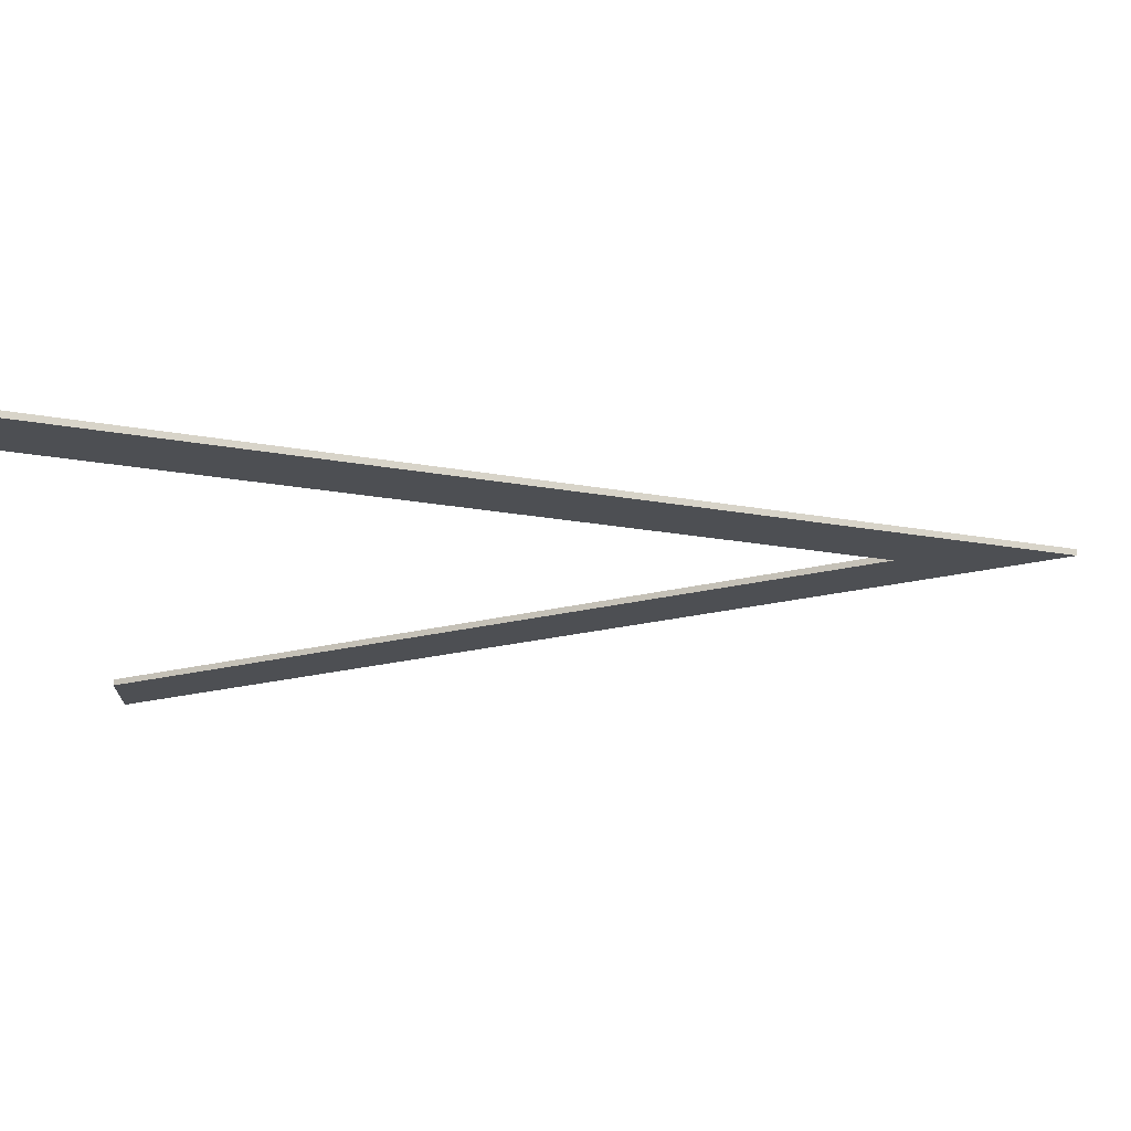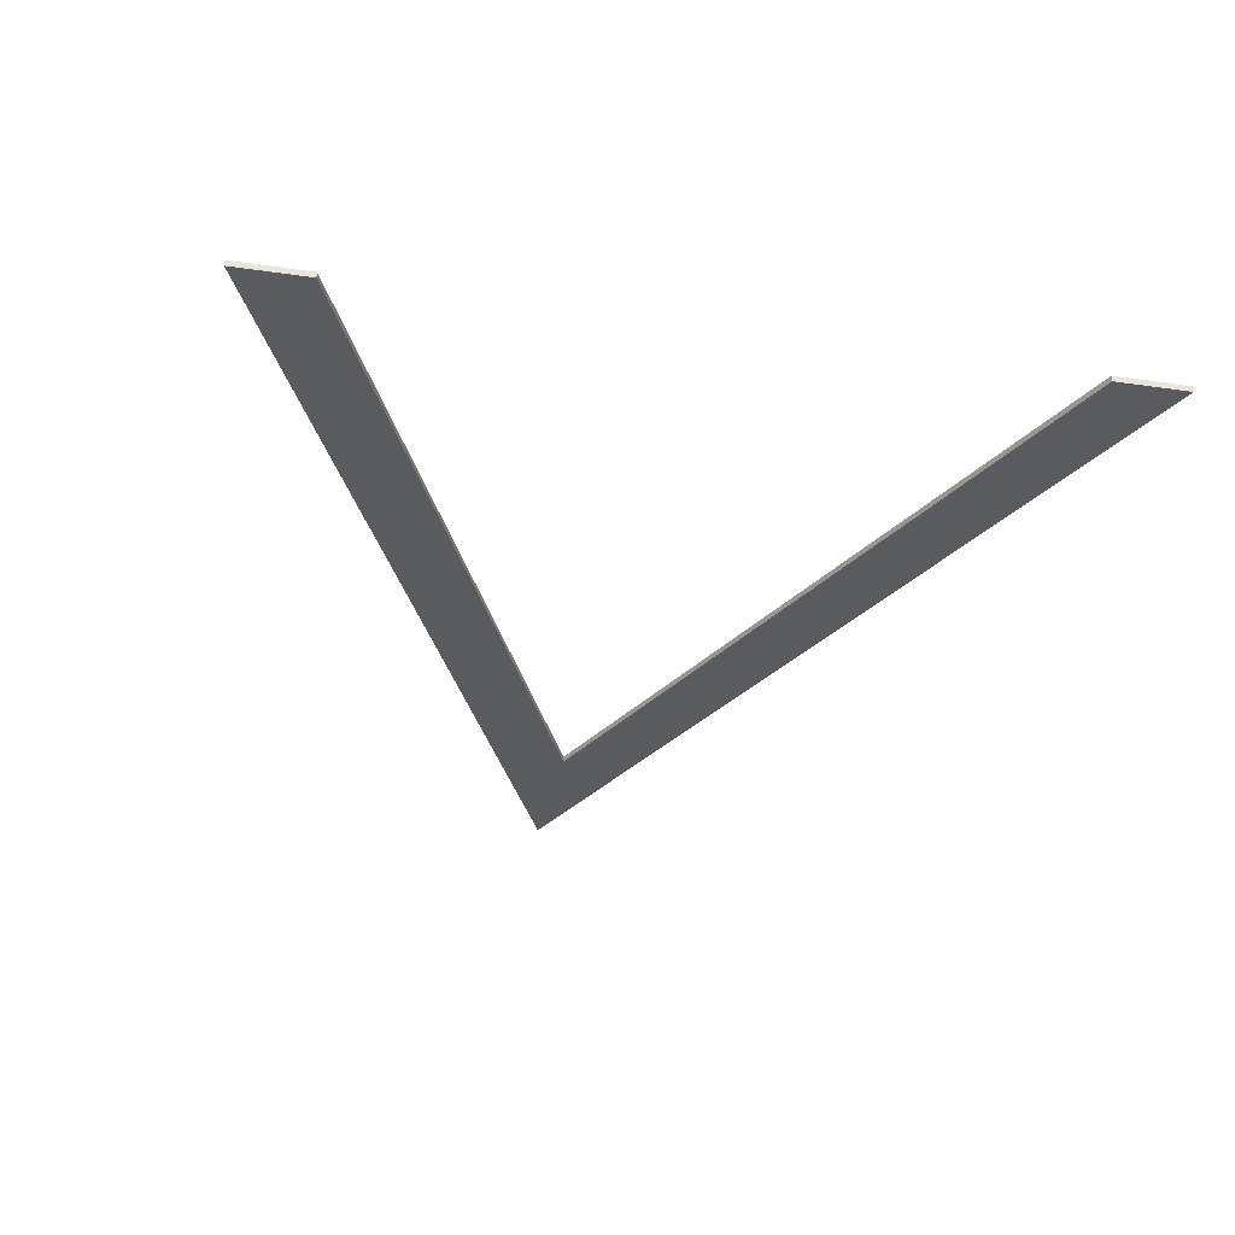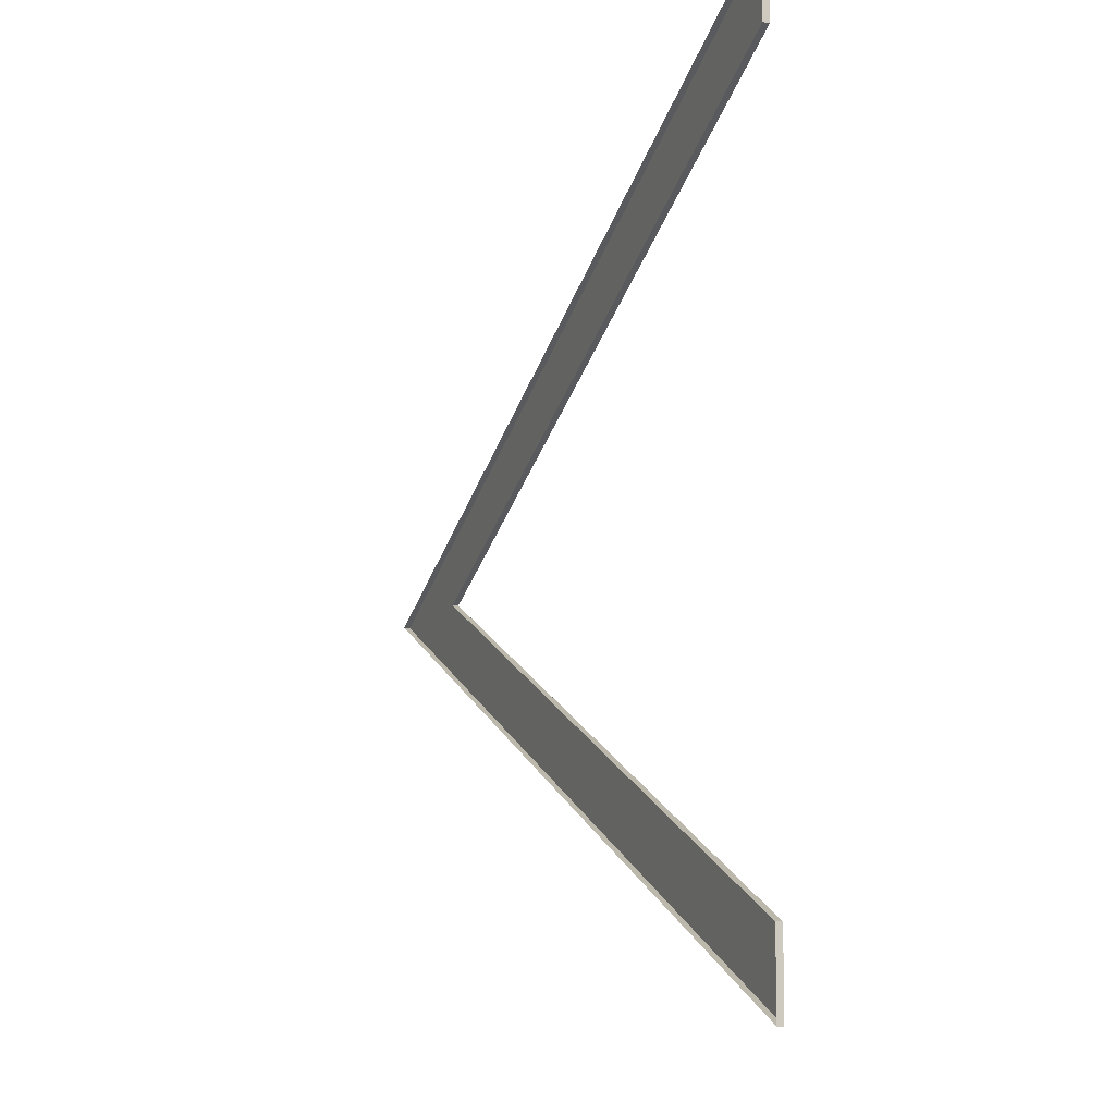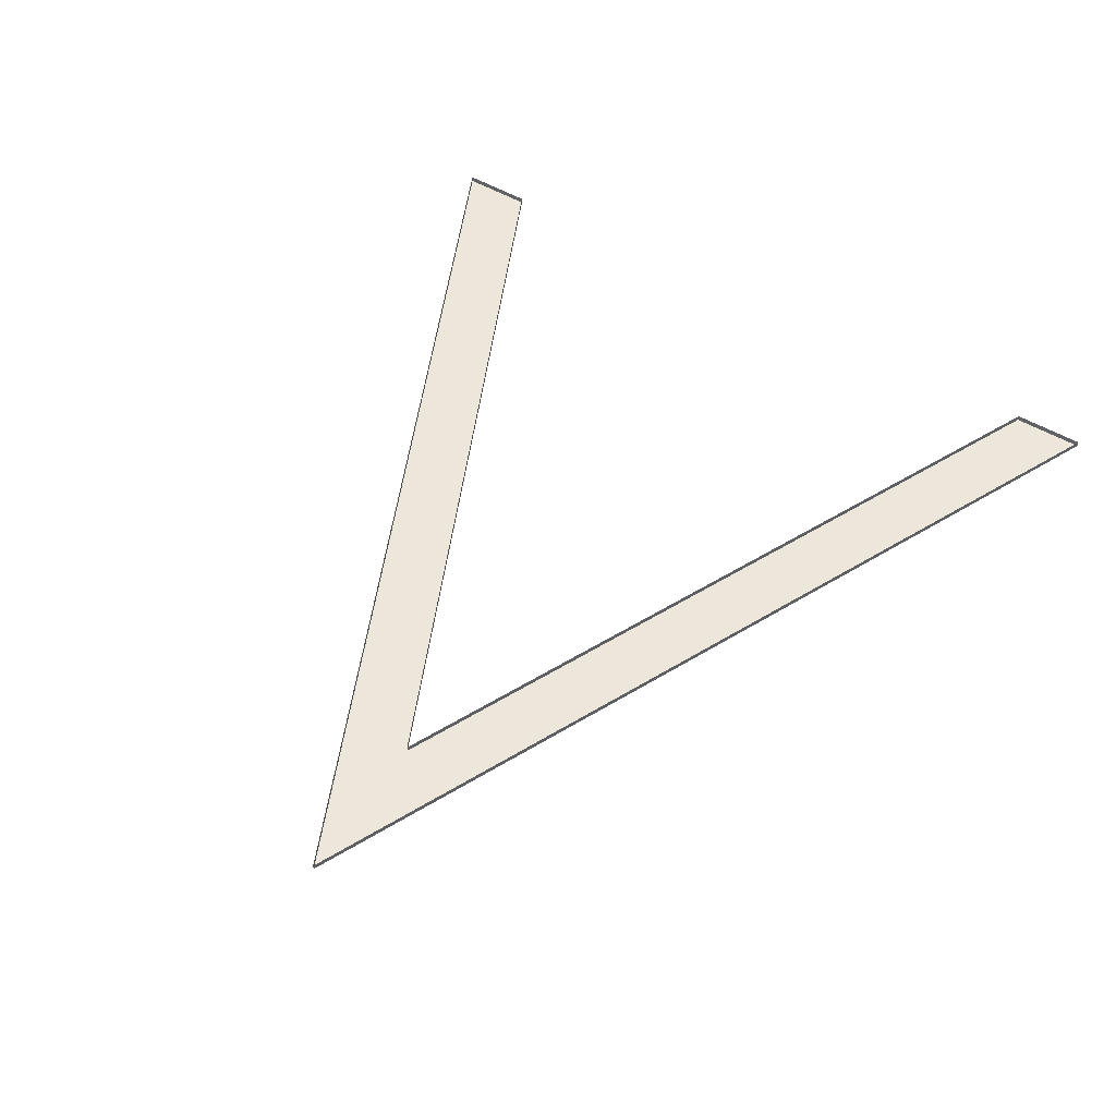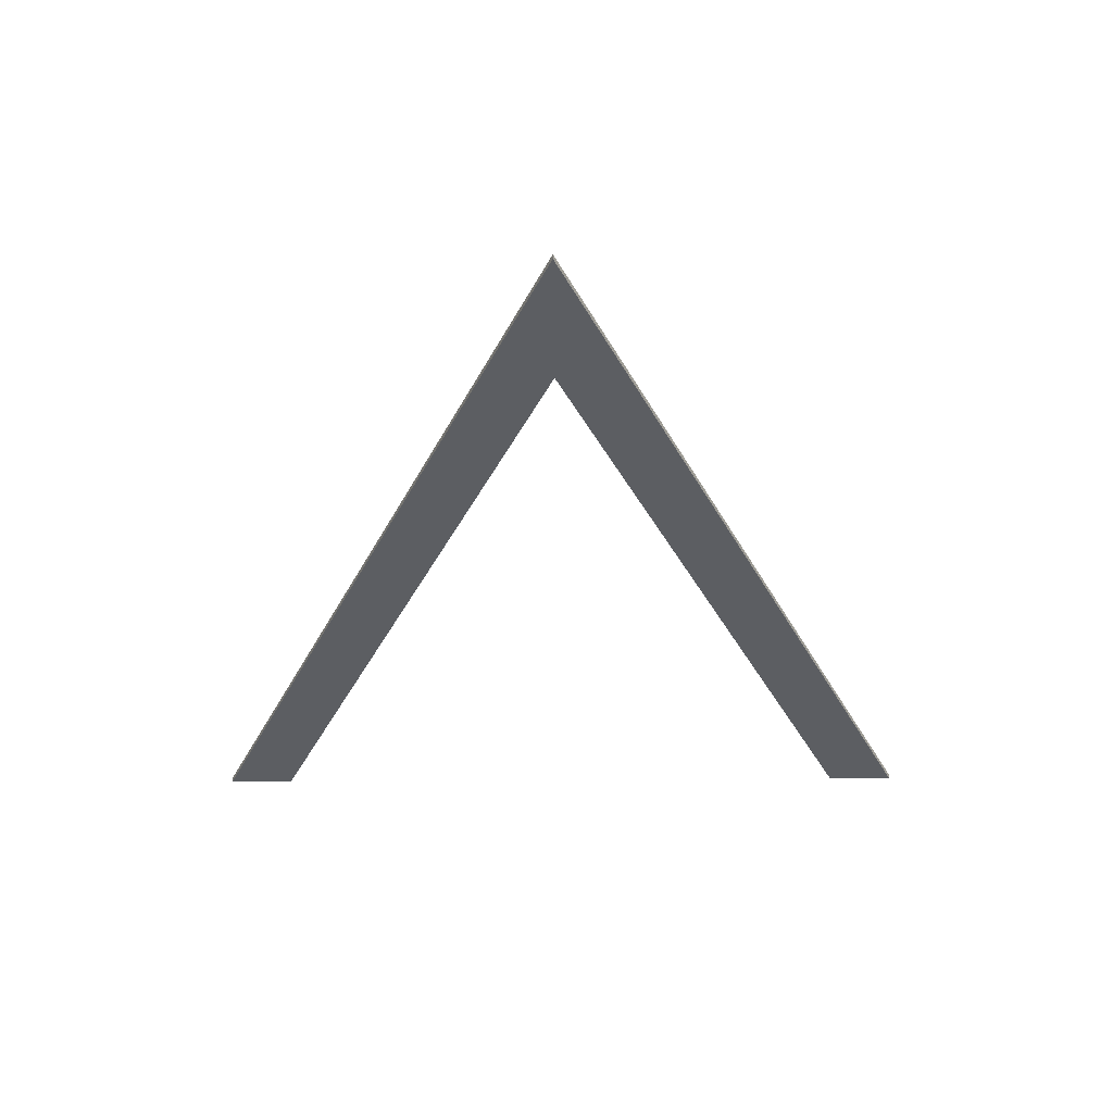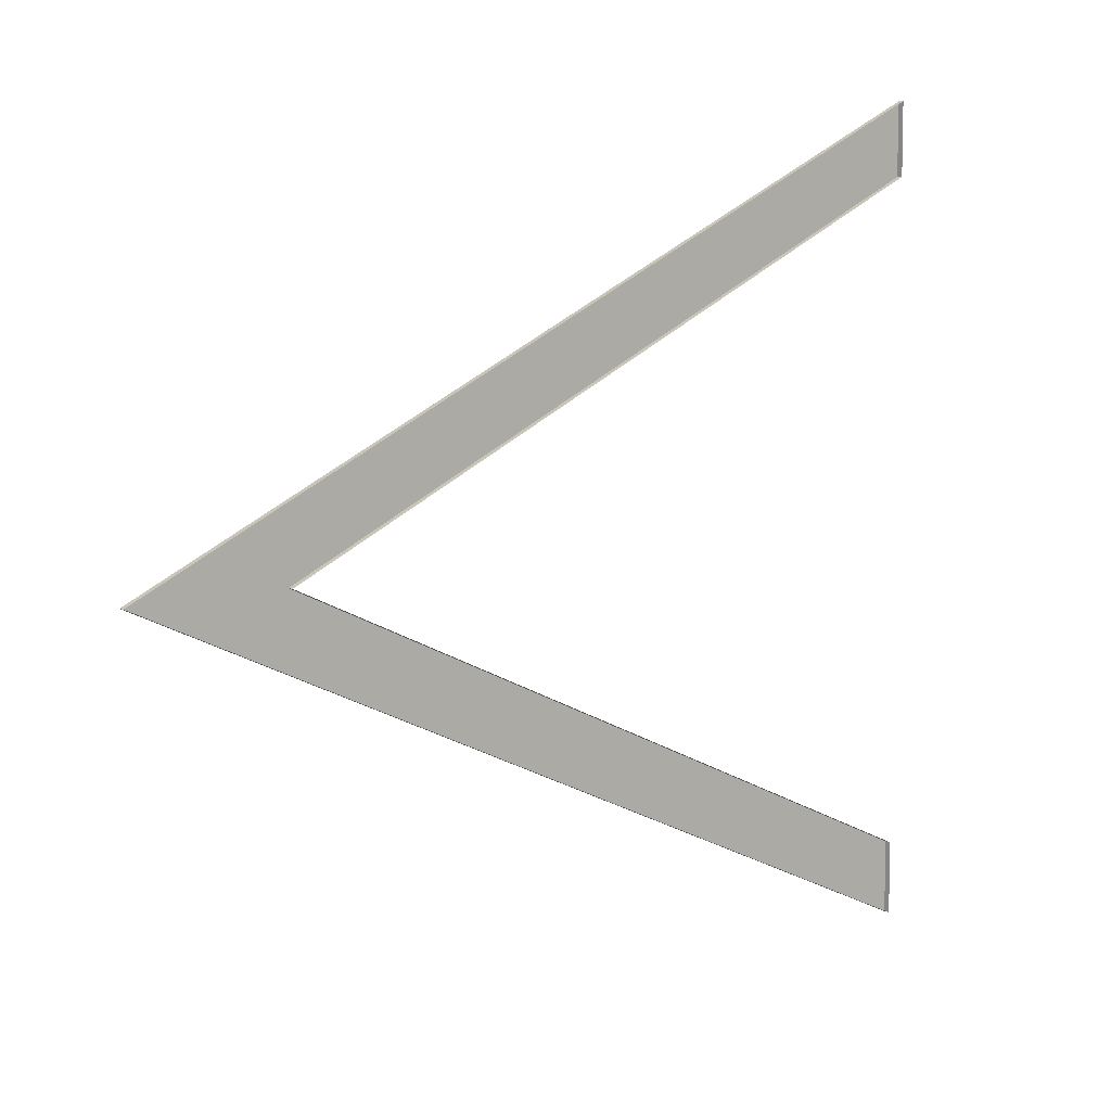
<metadata>
{"format":"obj","ext":"obj","renderer":"f3d","projection":"perspective","resolution":1024,"background":"white","views":[{"elev":71.9,"azim":178.4,"up":"+Y"},{"elev":-32.7,"azim":78.6,"up":"+Z"},{"elev":-9.9,"azim":69.5,"up":"+Y"},{"elev":52.3,"azim":-57.8,"up":"+Z"},{"elev":-37.9,"azim":-89.4,"up":"+Z"},{"elev":7.9,"azim":-41.0,"up":"+Y"}]}
</metadata>
<code>
o Arrow2/Arrow/mesh52/mesh52-geometry#mesh52-geometry
v -0.6782 0.02969 -0.156
v -0.7306 0.05349 -0.1564
v -0.7306 0.05349 -0.156
v -0.6782 0.02969 -0.1564
v -0.6782 0.07744 -0.1564
v -0.6782 0.02448 -0.1564
v -0.742 0.05347 -0.1564
v -0.6782 0.07744 -0.156
v -0.6782 0.08266 -0.1564
v -0.6782 0.02448 -0.156
v -0.6782 0.08266 -0.156
v -0.742 0.05347 -0.156
f 1 2 3
f 2 1 4
f 5 3 2
f 1 6 4
f 4 7 2
f 3 5 8
f 2 9 5
f 6 1 10
f 7 4 6
f 2 7 9
f 5 11 8
f 11 5 9
f 12 6 10
f 6 12 7
f 7 11 9
f 11 7 12
f 3 2 1
f 4 1 2
f 2 3 5
f 4 6 1
f 2 7 4
f 8 5 3
f 5 9 2
f 10 1 6
f 6 4 7
f 9 7 2
f 8 11 5
f 9 5 11
f 10 6 12
f 7 12 6
f 9 11 7
f 12 7 11

</code>
